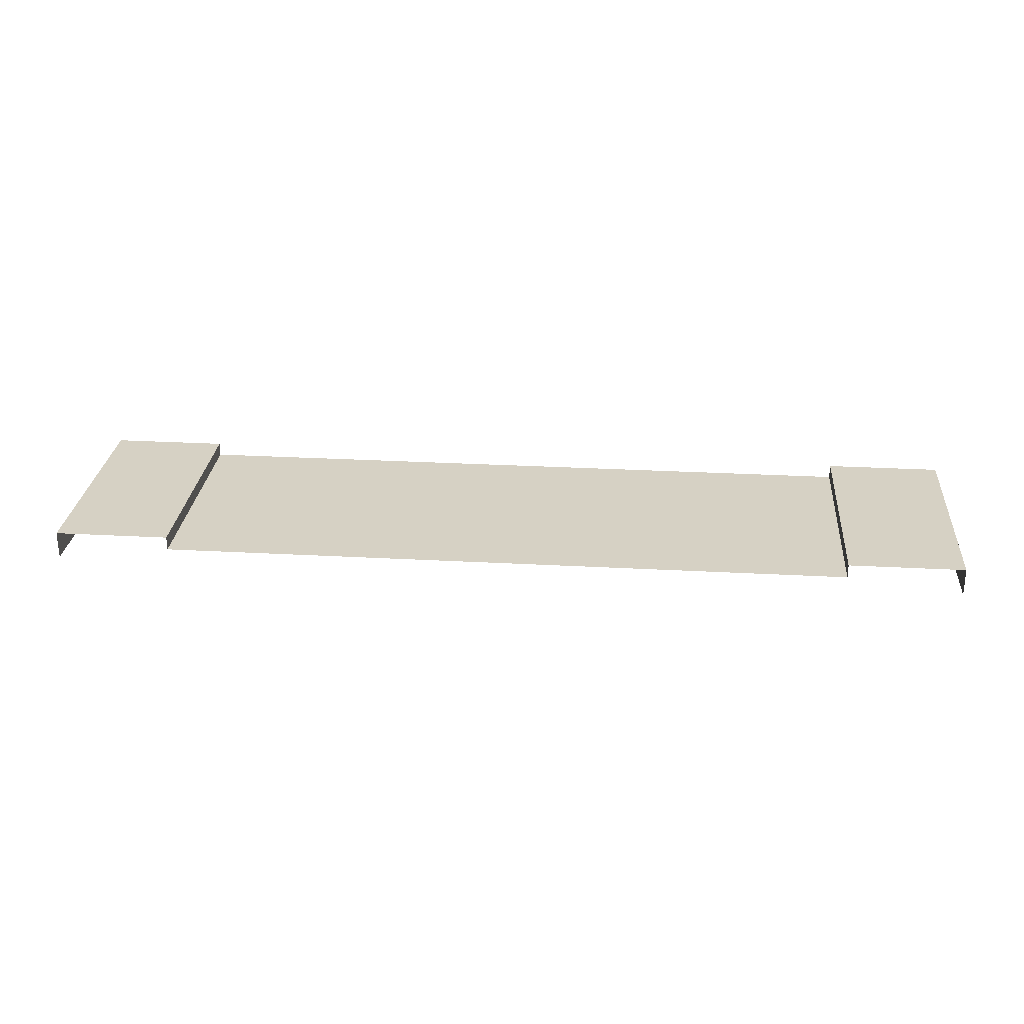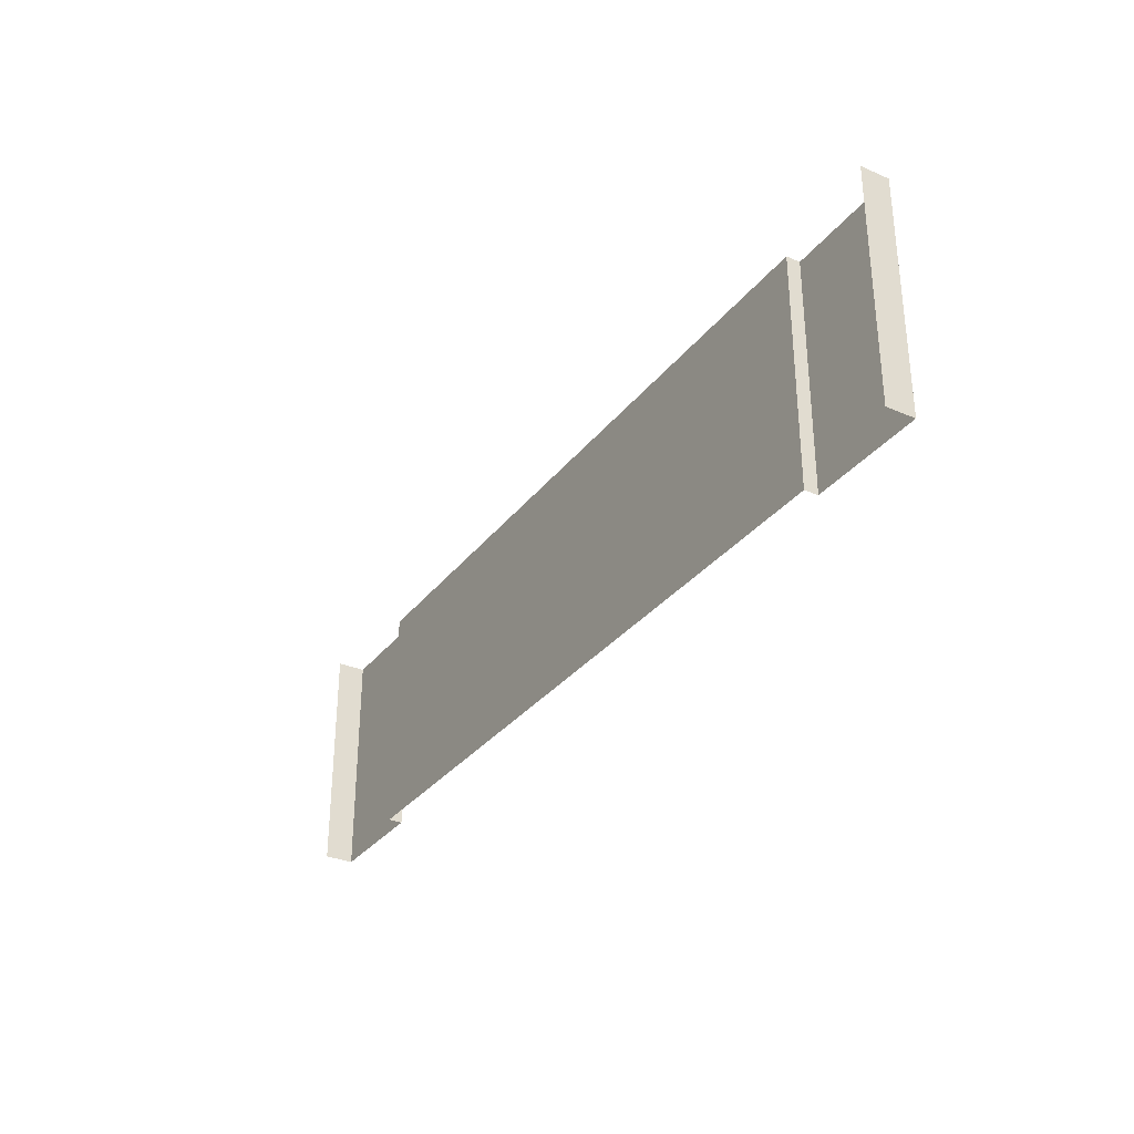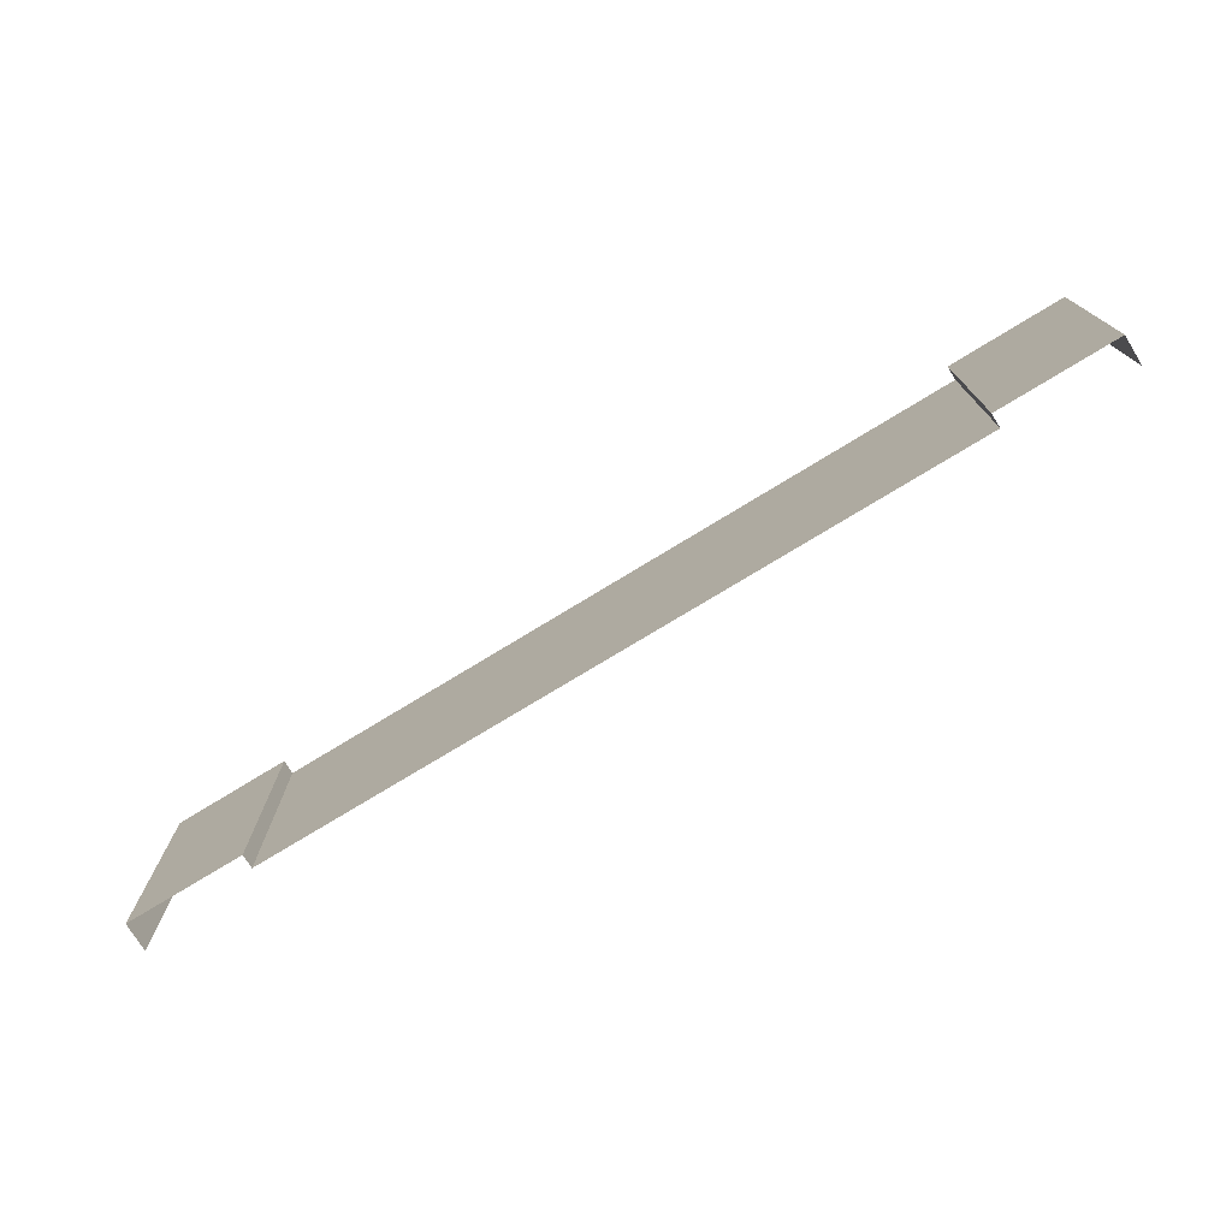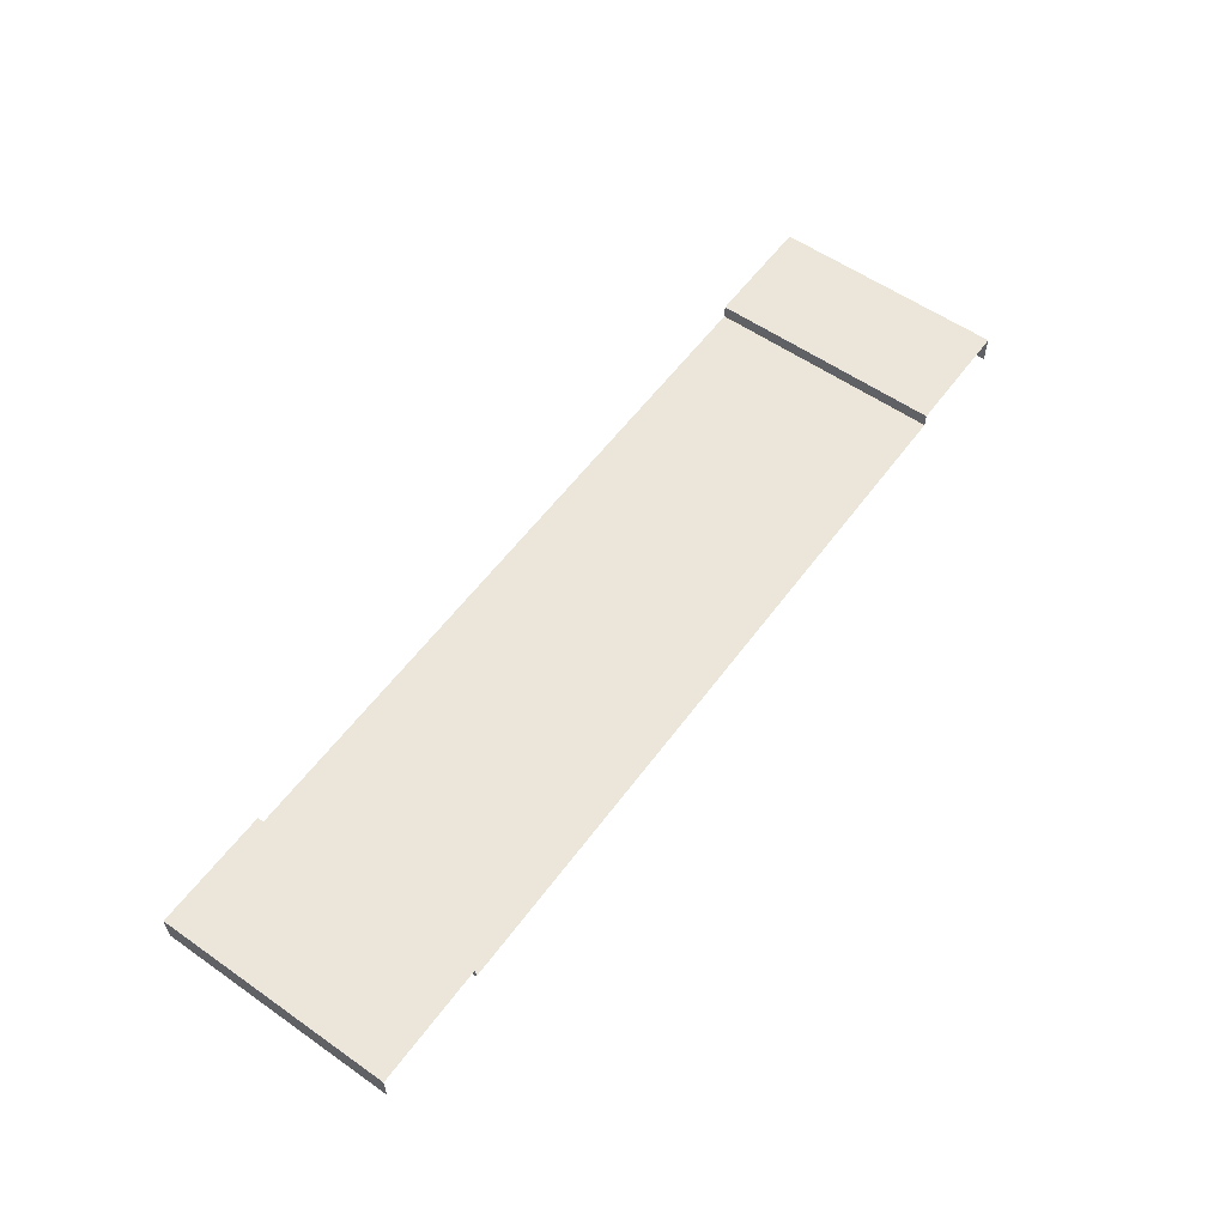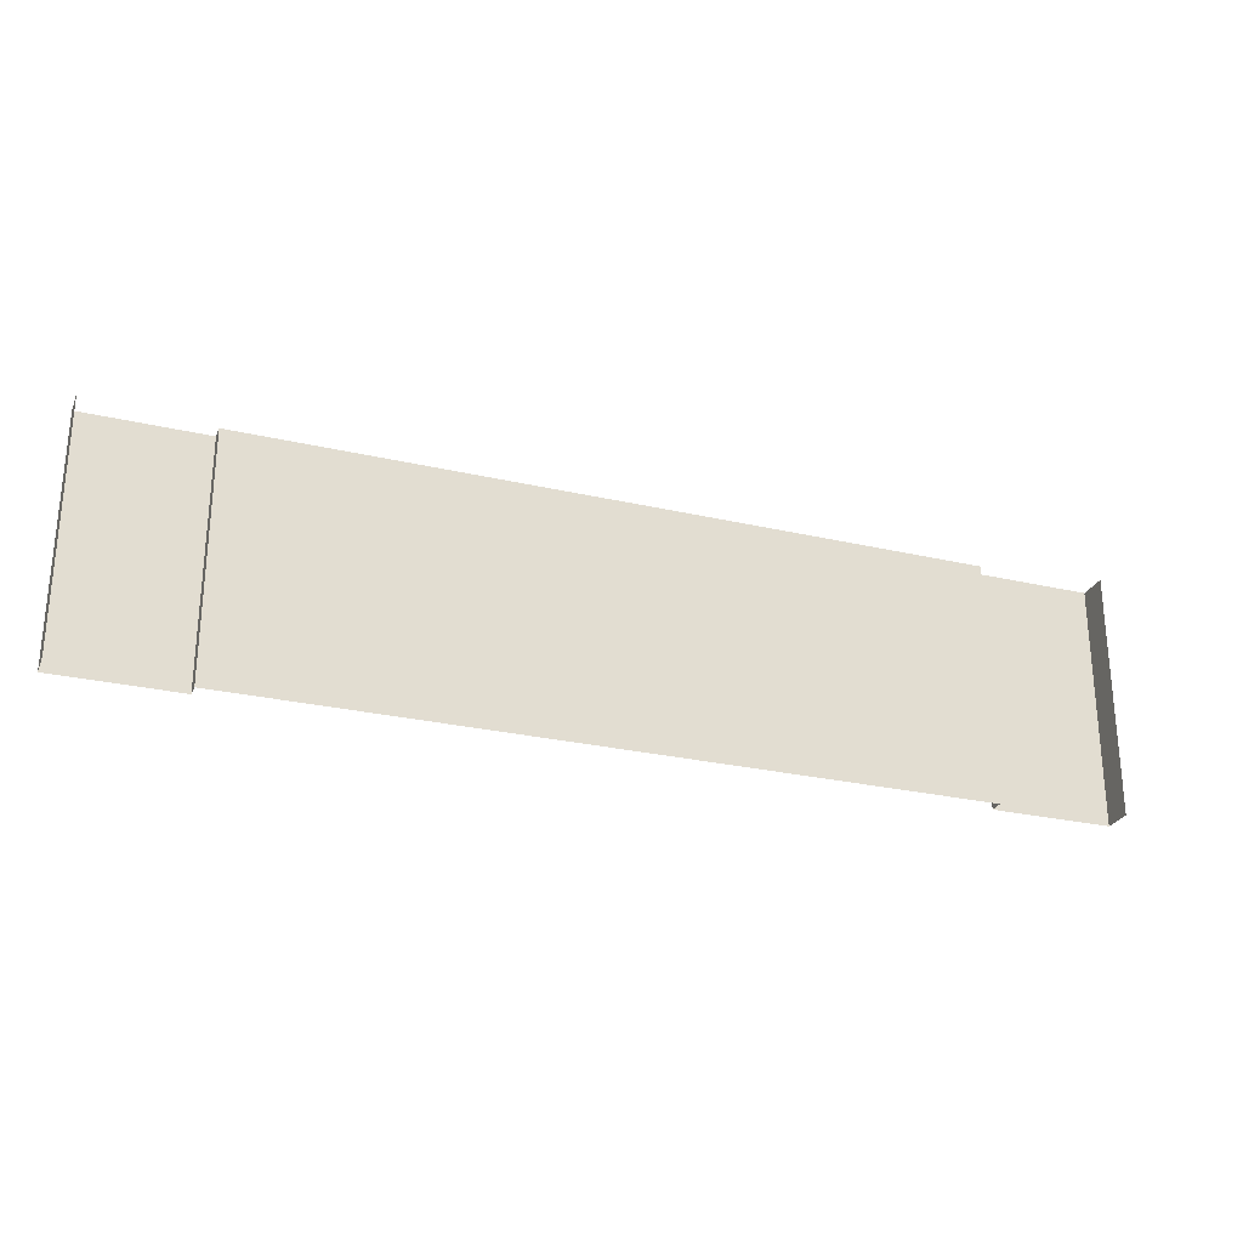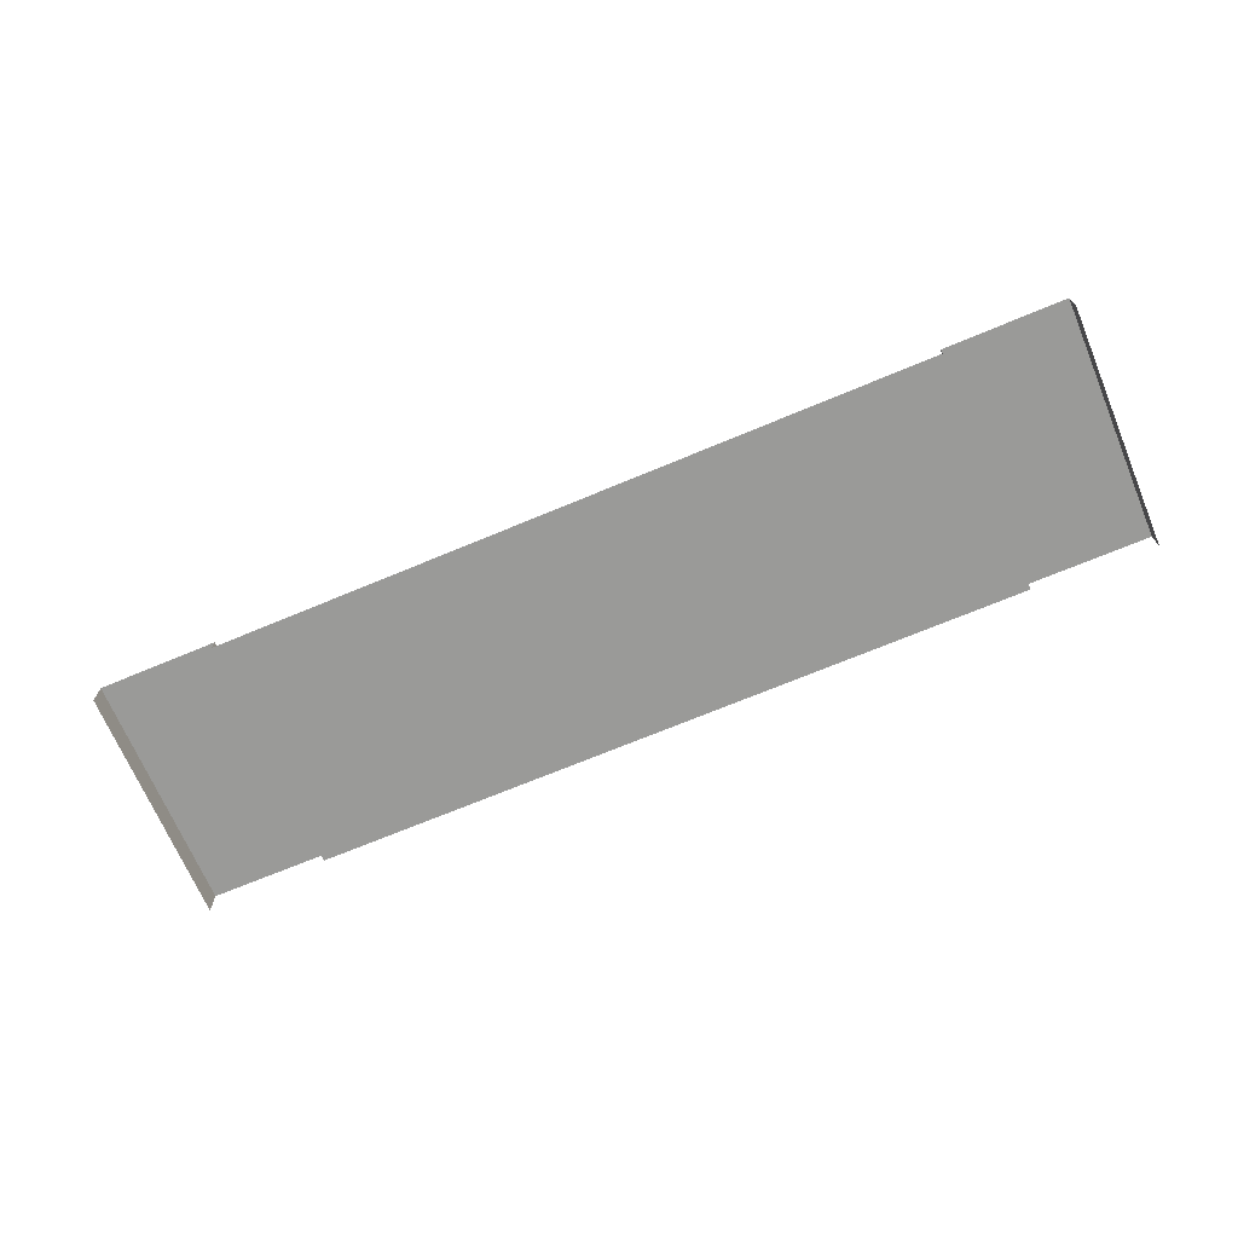
<metadata>
{"format":"obj","ext":"obj","renderer":"f3d","projection":"perspective","resolution":1024,"background":"white","views":[{"elev":27.0,"azim":-175.1,"up":"+Y"},{"elev":-31.9,"azim":58.8,"up":"+Z"},{"elev":-74.6,"azim":-148.5,"up":"+Z"},{"elev":57.4,"azim":126.0,"up":"+Y"},{"elev":-26.6,"azim":-20.1,"up":"+Z"},{"elev":-69.2,"azim":22.8,"up":"+Y"}]}
</metadata>
<code>
v -6 0.2498 -1.049e-06
v -14 0.2498 -4
v -6 0.2498 -4
v -14 0.2498 4.705e-06
v -2 0.2498 -4.164e-06
v -6 0.2498 -4
v -2 0.2498 -4
v -6 0.2498 -1.049e-06
v 6.337e-06 0.4856 -4
v -2 0.4856 -2.085e-05
v -2 0.4856 -4
v 9.452e-06 0.4856 -2.432e-05
v -2 0.4856 -4
v -2 0.2498 -2.085e-05
v -2 0.2498 -4
v -2 0.4856 -2.085e-05
v 6.421e-06 -2.033e-05 -4
v 9.452e-06 0.4856 -2.432e-05
v 6.337e-06 0.4856 -4
v 9.537e-06 -2.033e-05 -2.432e-05
v -14 0.4856 -4
v -16 0.4856 -2.044e-05
v -16 0.4856 -4
v -14 0.4856 -2.057e-05
v -16 0.4856 -4
v -16 -2.312e-05 -2.044e-05
v -16 -2.312e-05 -4
v -16 0.4856 -2.044e-05
v -14 0.2498 -4
v -14 0.4856 -2.057e-05
v -14 0.4856 -4
v -14 0.2498 -2.057e-05
g Three_Lane_26
f 3 2 1
f 4 1 2
f 7 6 5
f 8 5 6
f 11 10 9
f 12 9 10
f 15 14 13
f 16 13 14
f 19 18 17
f 20 17 18
f 23 22 21
f 24 21 22
f 27 26 25
f 28 25 26
f 31 30 29
f 32 29 30

</code>
